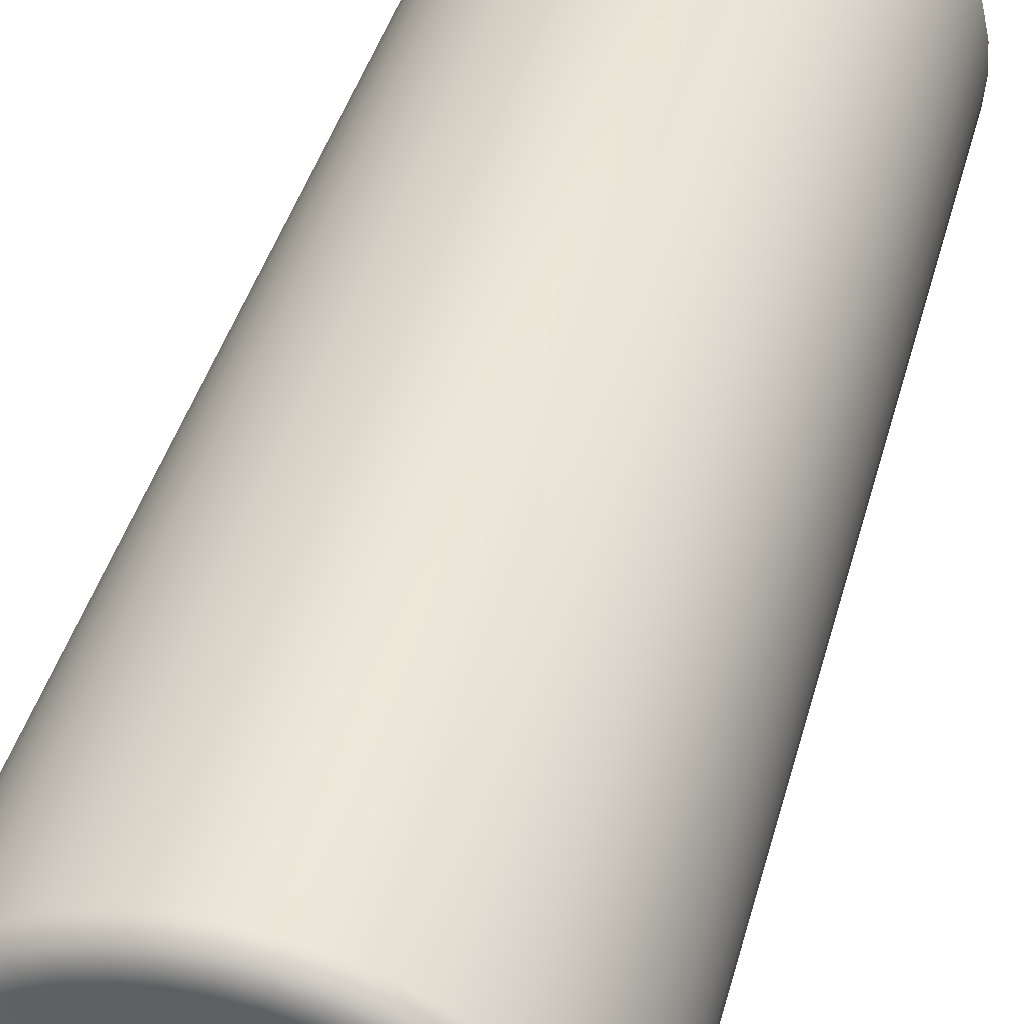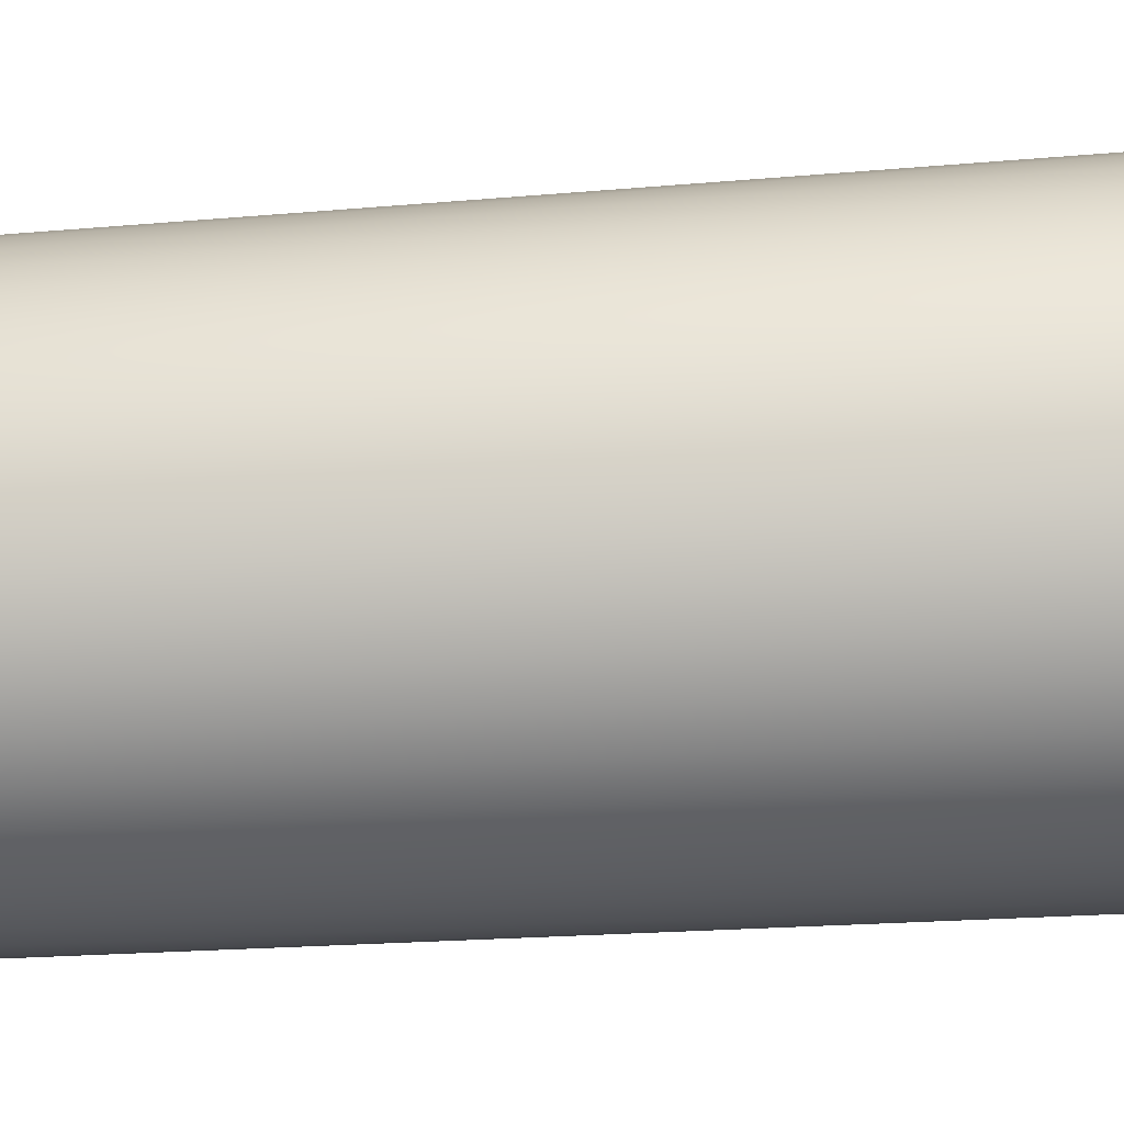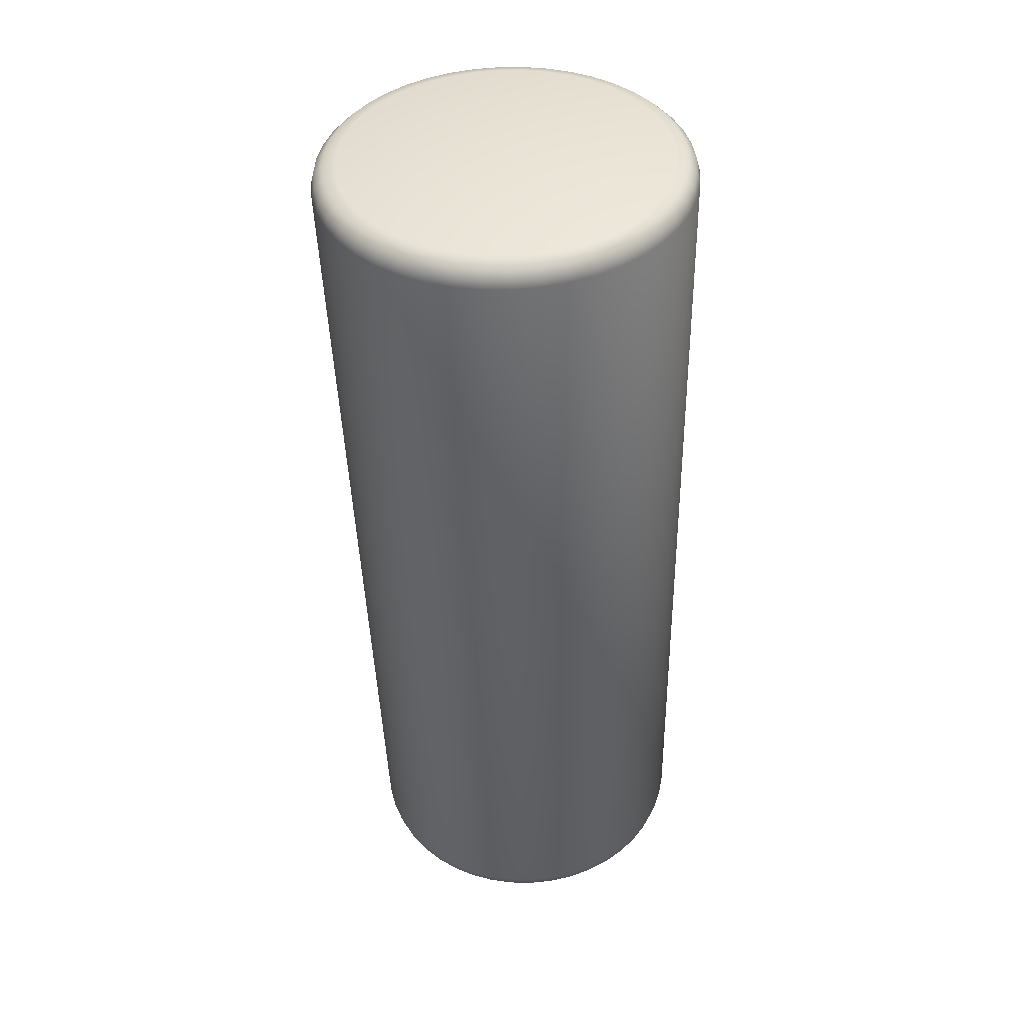
<metadata>
{"format":"obj","ext":"obj","renderer":"f3d","projection":"perspective","resolution":1024,"background":"white","views":[{"elev":47.1,"azim":-164.2,"up":"+Z"},{"elev":77.4,"azim":87.1,"up":"+Z"},{"elev":43.4,"azim":121.6,"up":"+Y"}]}
</metadata>
<code>
o LeftLeg
v 0.827 1.617 0.04099
v 1.025 1.617 0.03836
v 1.022 1.618 0.01024
v 1.016 1.619 -0.01724
v 1.006 1.62 -0.04355
v 0.992 1.62 -0.06813
v 0.9748 1.621 -0.09049
v 0.9546 1.622 -0.1102
v 0.9318 1.622 -0.1268
v 0.9068 1.623 -0.14
v 0.8802 1.623 -0.1495
v 0.8526 1.623 -0.1551
v 0.8244 1.623 -0.1567
v 0.7963 1.623 -0.1544
v 0.7688 1.623 -0.148
v 0.7425 1.623 -0.1378
v 0.7179 1.622 -0.1239
v 0.6955 1.622 -0.1067
v 0.6758 1.621 -0.0865
v 0.6592 1.62 -0.06369
v 0.646 1.619 -0.03875
v 0.6365 1.619 -0.01218
v 0.6308 1.618 0.01546
v 0.6292 1.617 0.04363
v 0.6316 1.616 0.07174
v 0.638 1.615 0.09923
v 0.6482 1.614 0.1255
v 0.662 1.613 0.1501
v 0.6793 1.613 0.1725
v 0.6995 1.612 0.1922
v 0.7223 1.611 0.2088
v 0.7473 1.611 0.222
v 0.7738 1.611 0.2315
v 0.8015 1.611 0.2371
v 0.8297 1.611 0.2387
v 0.8578 1.611 0.2363
v 0.8853 1.611 0.23
v 0.9116 1.611 0.2198
v 0.9362 1.612 0.2059
v 0.9586 1.612 0.1887
v 0.9783 1.613 0.1685
v 0.9949 1.614 0.1457
v 1.008 1.614 0.1207
v 1.018 1.615 0.09417
v 1.023 1.616 0.06652
v 1.04 1.613 0.03804
v 1.037 1.614 0.007823
v 1.03 1.615 -0.02172
v 1.019 1.616 -0.04999
v 1.004 1.617 -0.07641
v 0.9859 1.618 -0.1004
v 0.9641 1.618 -0.1216
v 0.9396 1.619 -0.1395
v 0.9128 1.619 -0.1536
v 0.8842 1.62 -0.1638
v 0.8545 1.62 -0.1699
v 0.8242 1.62 -0.1717
v 0.794 1.62 -0.1691
v 0.7644 1.62 -0.1623
v 0.7361 1.619 -0.1513
v 0.7097 1.619 -0.1364
v 0.6856 1.618 -0.1179
v 0.6645 1.618 -0.09616
v 0.6466 1.617 -0.07165
v 0.6324 1.616 -0.04484
v 0.6222 1.615 -0.01628
v 0.6162 1.614 0.01343
v 0.6144 1.613 0.04371
v 0.617 1.612 0.07393
v 0.6238 1.611 0.1035
v 0.6348 1.61 0.1317
v 0.6497 1.609 0.1582
v 0.6682 1.609 0.1822
v 0.6899 1.608 0.2034
v 0.7145 1.607 0.2212
v 0.7413 1.607 0.2354
v 0.7699 1.607 0.2456
v 0.7996 1.606 0.2516
v 0.8299 1.606 0.2534
v 0.8601 1.606 0.2508
v 0.8897 1.607 0.244
v 0.918 1.607 0.233
v 0.9444 1.608 0.2181
v 0.9684 1.608 0.1996
v 0.9896 1.609 0.1779
v 1.007 1.61 0.1534
v 1.022 1.611 0.1266
v 1.032 1.611 0.09803
v 1.038 1.612 0.06832
v 1.05 1.603 0.03757
v 1.048 1.604 0.005831
v 1.041 1.605 -0.0252
v 1.029 1.606 -0.0549
v 1.013 1.607 -0.08265
v 0.9939 1.608 -0.1079
v 0.9711 1.609 -0.1301
v 0.9453 1.609 -0.1489
v 0.9171 1.61 -0.1638
v 0.8871 1.61 -0.1745
v 0.8559 1.61 -0.1809
v 0.8241 1.61 -0.1827
v 0.7923 1.61 -0.18
v 0.7612 1.61 -0.1728
v 0.7315 1.61 -0.1613
v 0.7038 1.609 -0.1457
v 0.6785 1.608 -0.1262
v 0.6563 1.608 -0.1034
v 0.6375 1.607 -0.07765
v 0.6226 1.606 -0.04949
v 0.6119 1.605 -0.01949
v 0.6055 1.604 0.01172
v 0.6037 1.603 0.04353
v 0.6064 1.602 0.07527
v 0.6136 1.601 0.1063
v 0.6251 1.6 0.136
v 0.6407 1.599 0.1638
v 0.6602 1.598 0.189
v 0.683 1.598 0.2112
v 0.7088 1.597 0.23
v 0.737 1.597 0.2449
v 0.767 1.596 0.2556
v 0.7982 1.596 0.262
v 0.83 1.596 0.2638
v 0.8618 1.596 0.2611
v 0.8928 1.596 0.2539
v 0.9225 1.597 0.2424
v 0.9503 1.597 0.2268
v 0.9756 1.598 0.2073
v 0.9978 1.599 0.1845
v 1.017 1.599 0.1587
v 1.031 1.6 0.1306
v 1.042 1.601 0.1006
v 1.049 1.602 0.06938
v 1.054 1.59 0.03708
v 1.051 1.591 0.004803
v 1.044 1.592 -0.02676
v 1.032 1.593 -0.05695
v 1.016 1.593 -0.08518
v 0.9967 1.594 -0.1108
v 0.9735 1.595 -0.1334
v 0.9473 1.596 -0.1525
v 0.9186 1.596 -0.1677
v 0.8881 1.596 -0.1786
v 0.8564 1.597 -0.185
v 0.824 1.597 -0.1869
v 0.7917 1.597 -0.1842
v 0.7601 1.596 -0.1769
v 0.7299 1.596 -0.1651
v 0.7017 1.595 -0.1492
v 0.676 1.595 -0.1295
v 0.6534 1.594 -0.1063
v 0.6343 1.593 -0.08008
v 0.6192 1.592 -0.05145
v 0.6082 1.591 -0.02095
v 0.6018 1.59 0.0108
v 0.5999 1.589 0.04313
v 0.6026 1.588 0.07541
v 0.61 1.587 0.107
v 0.6217 1.586 0.1372
v 0.6376 1.585 0.1654
v 0.6574 1.584 0.1911
v 0.6806 1.584 0.2137
v 0.7068 1.583 0.2327
v 0.7354 1.583 0.2479
v 0.766 1.582 0.2588
v 0.7977 1.582 0.2653
v 0.8301 1.582 0.2671
v 0.8624 1.582 0.2644
v 0.8939 1.582 0.2571
v 0.9242 1.583 0.2454
v 0.9524 1.583 0.2295
v 0.9781 1.584 0.2097
v 1.001 1.585 0.1865
v 1.02 1.586 0.1603
v 1.035 1.587 0.1317
v 1.046 1.587 0.1012
v 1.052 1.589 0.06942
v 1.038 0.5176 0.002793
v 1.036 0.5185 -0.02721
v 1.029 0.5195 -0.05654
v 1.018 0.5204 -0.0846
v 1.003 0.5212 -0.1108
v 0.985 0.522 -0.1347
v 0.9635 0.5227 -0.1557
v 0.9391 0.5232 -0.1734
v 0.9125 0.5237 -0.1875
v 0.8841 0.524 -0.1976
v 0.8546 0.5242 -0.2036
v 0.8245 0.5242 -0.2054
v 0.7945 0.5241 -0.2028
v 0.7652 0.5239 -0.1961
v 0.7371 0.5235 -0.1852
v 0.7108 0.5231 -0.1704
v 0.687 0.5225 -0.152
v 0.666 0.5218 -0.1304
v 0.6482 0.521 -0.1061
v 0.6341 0.5201 -0.07949
v 0.624 0.5192 -0.05114
v 0.618 0.5183 -0.02164
v 0.6162 0.5173 0.00842
v 0.6188 0.5163 0.03842
v 0.6256 0.5154 0.06775
v 0.6365 0.5145 0.09582
v 0.6513 0.5136 0.122
v 0.6696 0.5129 0.1459
v 0.6912 0.5122 0.1669
v 0.7156 0.5116 0.1846
v 0.7422 0.5112 0.1987
v 0.7706 0.5109 0.2089
v 0.8001 0.5107 0.2149
v 0.8302 0.5106 0.2166
v 0.8602 0.5107 0.2141
v 0.8895 0.511 0.2073
v 0.9176 0.5113 0.1964
v 0.9438 0.5118 0.1816
v 0.9677 0.5124 0.1632
v 0.9887 0.5131 0.1417
v 1.006 0.5139 0.1173
v 1.021 0.5148 0.0907
v 1.031 0.5157 0.06235
v 1.037 0.5166 0.03285
v 1.035 0.5038 0.002403
v 1.032 0.5048 -0.02704
v 1.025 0.5057 -0.05583
v 1.015 0.5066 -0.08338
v 1 0.5074 -0.1091
v 0.9821 0.5082 -0.1325
v 0.961 0.5088 -0.1532
v 0.937 0.5094 -0.1706
v 0.9109 0.5098 -0.1844
v 0.8831 0.5101 -0.1943
v 0.8541 0.5103 -0.2002
v 0.8246 0.5103 -0.2019
v 0.7951 0.5103 -0.1994
v 0.7663 0.51 -0.1928
v 0.7388 0.5097 -0.1821
v 0.713 0.5092 -0.1676
v 0.6896 0.5086 -0.1495
v 0.6689 0.5079 -0.1284
v 0.6515 0.5072 -0.1045
v 0.6377 0.5063 -0.07836
v 0.6277 0.5054 -0.05053
v 0.6218 0.5045 -0.02158
v 0.6201 0.5035 0.007926
v 0.6226 0.5026 0.03737
v 0.6293 0.5017 0.06616
v 0.64 0.5008 0.09371
v 0.6545 0.5 0.1195
v 0.6726 0.4992 0.1429
v 0.6937 0.4985 0.1635
v 0.7176 0.498 0.1809
v 0.7438 0.4976 0.1947
v 0.7716 0.4972 0.2047
v 0.8006 0.4971 0.2106
v 0.8301 0.497 0.2123
v 0.8596 0.4971 0.2098
v 0.8884 0.4973 0.2031
v 0.9159 0.4977 0.1924
v 0.9417 0.4982 0.1779
v 0.9651 0.4987 0.1599
v 0.9858 0.4994 0.1387
v 1.003 0.5002 0.1148
v 1.017 0.501 0.08869
v 1.027 0.5019 0.06086
v 1.033 0.5029 0.0319
v 1.024 0.4938 0.002215
v 1.022 0.4947 -0.02578
v 1.016 0.4955 -0.05315
v 1.005 0.4964 -0.07934
v 0.9916 0.4972 -0.1038
v 0.9745 0.4979 -0.1261
v 0.9544 0.4985 -0.1457
v 0.9316 0.499 -0.1622
v 0.9068 0.4994 -0.1753
v 0.8803 0.4997 -0.1848
v 0.8528 0.4999 -0.1904
v 0.8247 0.5 -0.192
v 0.7967 0.4999 -0.1897
v 0.7693 0.4997 -0.1833
v 0.7431 0.4993 -0.1732
v 0.7186 0.4989 -0.1594
v 0.6964 0.4983 -0.1422
v 0.6768 0.4977 -0.1221
v 0.6602 0.4969 -0.0994
v 0.6471 0.4961 -0.07456
v 0.6376 0.4953 -0.04811
v 0.632 0.4944 -0.02058
v 0.6304 0.4935 0.007465
v 0.6327 0.4926 0.03546
v 0.6391 0.4917 0.06283
v 0.6493 0.4909 0.08902
v 0.6631 0.4901 0.1135
v 0.6802 0.4894 0.1358
v 0.7003 0.4887 0.1554
v 0.7231 0.4882 0.1719
v 0.7479 0.4878 0.185
v 0.7744 0.4875 0.1945
v 0.8019 0.4873 0.2001
v 0.83 0.4873 0.2017
v 0.858 0.4874 0.1994
v 0.8854 0.4876 0.193
v 0.9116 0.4879 0.1828
v 0.9361 0.4884 0.1691
v 0.9583 0.4889 0.1519
v 0.9779 0.4896 0.1318
v 0.9945 0.4903 0.1091
v 1.008 0.4911 0.08424
v 1.017 0.492 0.05779
v 1.023 0.4929 0.03026
v 1.011 0.4901 0.00228
v 1.008 0.4909 -0.02375
v 1.002 0.4917 -0.0492
v 0.993 0.4925 -0.07356
v 0.9801 0.4932 -0.09632
v 0.9642 0.4939 -0.117
v 0.9455 0.4945 -0.1352
v 0.9243 0.495 -0.1506
v 0.9012 0.4953 -0.1628
v 0.8766 0.4956 -0.1716
v 0.851 0.4958 -0.1768
v 0.8249 0.4958 -0.1784
v 0.7989 0.4957 -0.1762
v 0.7734 0.4955 -0.1703
v 0.749 0.4952 -0.1608
v 0.7263 0.4948 -0.148
v 0.7055 0.4943 -0.132
v 0.6873 0.4937 -0.1133
v 0.6719 0.493 -0.09221
v 0.6597 0.4923 -0.06911
v 0.6509 0.4915 -0.04452
v 0.6457 0.4906 -0.01892
v 0.6442 0.4898 0.007163
v 0.6464 0.489 0.03319
v 0.6523 0.4881 0.05865
v 0.6617 0.4874 0.083
v 0.6746 0.4866 0.1058
v 0.6905 0.486 0.1265
v 0.7092 0.4854 0.1447
v 0.7304 0.4849 0.1601
v 0.7535 0.4845 0.1723
v 0.7781 0.4842 0.1811
v 0.8037 0.4841 0.1863
v 0.8298 0.484 0.1878
v 0.8558 0.4841 0.1856
v 0.8813 0.4843 0.1797
v 0.9057 0.4846 0.1702
v 0.9284 0.485 0.1574
v 0.9492 0.4856 0.1415
v 0.9674 0.4862 0.1228
v 0.9828 0.4869 0.1017
v 0.995 0.4876 0.07856
v 1.004 0.4884 0.05396
v 1.009 0.4892 0.02836
v 0.8273 0.4899 0.004721
f 1 2 3
f 1 3 4
f 1 4 5
f 1 5 6
f 1 6 7
f 1 7 8
f 1 8 9
f 1 9 10
f 1 10 11
f 1 11 12
f 1 12 13
f 1 13 14
f 1 14 15
f 1 15 16
f 1 16 17
f 1 17 18
f 1 18 19
f 1 19 20
f 1 20 21
f 1 21 22
f 1 22 23
f 1 23 24
f 1 24 25
f 1 25 26
f 1 26 27
f 1 27 28
f 1 28 29
f 1 29 30
f 1 30 31
f 1 31 32
f 1 32 33
f 1 33 34
f 1 34 35
f 1 35 36
f 1 36 37
f 1 37 38
f 1 38 39
f 1 39 40
f 1 40 41
f 1 41 42
f 1 42 43
f 1 43 44
f 1 44 45
f 1 45 2
f 2 46 47 3
f 3 47 48 4
f 4 48 49 5
f 5 49 50 6
f 6 50 51 7
f 7 51 52 8
f 8 52 53 9
f 9 53 54 10
f 10 54 55 11
f 11 55 56 12
f 12 56 57 13
f 13 57 58 14
f 14 58 59 15
f 15 59 60 16
f 16 60 61 17
f 17 61 62 18
f 18 62 63 19
f 19 63 64 20
f 20 64 65 21
f 21 65 66 22
f 22 66 67 23
f 23 67 68 24
f 24 68 69 25
f 25 69 70 26
f 26 70 71 27
f 27 71 72 28
f 28 72 73 29
f 29 73 74 30
f 30 74 75 31
f 31 75 76 32
f 32 76 77 33
f 33 77 78 34
f 34 78 79 35
f 35 79 80 36
f 36 80 81 37
f 37 81 82 38
f 38 82 83 39
f 39 83 84 40
f 40 84 85 41
f 41 85 86 42
f 42 86 87 43
f 43 87 88 44
f 44 88 89 45
f 45 89 46 2
f 46 90 91 47
f 47 91 92 48
f 48 92 93 49
f 49 93 94 50
f 50 94 95 51
f 51 95 96 52
f 52 96 97 53
f 53 97 98 54
f 54 98 99 55
f 55 99 100 56
f 56 100 101 57
f 57 101 102 58
f 58 102 103 59
f 59 103 104 60
f 60 104 105 61
f 61 105 106 62
f 62 106 107 63
f 63 107 108 64
f 64 108 109 65
f 65 109 110 66
f 66 110 111 67
f 67 111 112 68
f 68 112 113 69
f 69 113 114 70
f 70 114 115 71
f 71 115 116 72
f 72 116 117 73
f 73 117 118 74
f 74 118 119 75
f 75 119 120 76
f 76 120 121 77
f 77 121 122 78
f 78 122 123 79
f 79 123 124 80
f 80 124 125 81
f 81 125 126 82
f 82 126 127 83
f 83 127 128 84
f 84 128 129 85
f 85 129 130 86
f 86 130 131 87
f 87 131 132 88
f 88 132 133 89
f 89 133 90 46
f 90 134 135 91
f 91 135 136 92
f 92 136 137 93
f 93 137 138 94
f 94 138 139 95
f 95 139 140 96
f 96 140 141 97
f 97 141 142 98
f 98 142 143 99
f 99 143 144 100
f 100 144 145 101
f 101 145 146 102
f 102 146 147 103
f 103 147 148 104
f 104 148 149 105
f 105 149 150 106
f 106 150 151 107
f 107 151 152 108
f 108 152 153 109
f 109 153 154 110
f 110 154 155 111
f 111 155 156 112
f 112 156 157 113
f 113 157 158 114
f 114 158 159 115
f 115 159 160 116
f 116 160 161 117
f 117 161 162 118
f 118 162 163 119
f 119 163 164 120
f 120 164 165 121
f 121 165 166 122
f 122 166 167 123
f 123 167 168 124
f 124 168 169 125
f 125 169 170 126
f 126 170 171 127
f 127 171 172 128
f 128 172 173 129
f 129 173 174 130
f 130 174 175 131
f 131 175 176 132
f 132 176 177 133
f 133 177 134 90
f 134 178 179 135
f 135 179 180 136
f 136 180 181 137
f 137 181 182 138
f 138 182 183 139
f 139 183 184 140
f 140 184 185 141
f 141 185 186 142
f 142 186 187 143
f 143 187 188 144
f 144 188 189 145
f 145 189 190 146
f 146 190 191 147
f 147 191 192 148
f 148 192 193 149
f 149 193 194 150
f 150 194 195 151
f 151 195 196 152
f 152 196 197 153
f 153 197 198 154
f 154 198 199 155
f 155 199 200 156
f 156 200 201 157
f 157 201 202 158
f 158 202 203 159
f 159 203 204 160
f 160 204 205 161
f 161 205 206 162
f 162 206 207 163
f 163 207 208 164
f 164 208 209 165
f 165 209 210 166
f 166 210 211 167
f 167 211 212 168
f 168 212 213 169
f 169 213 214 170
f 170 214 215 171
f 171 215 216 172
f 172 216 217 173
f 173 217 218 174
f 174 218 219 175
f 175 219 220 176
f 176 220 221 177
f 177 221 178 134
f 178 222 223 179
f 179 223 224 180
f 180 224 225 181
f 181 225 226 182
f 182 226 227 183
f 183 227 228 184
f 184 228 229 185
f 185 229 230 186
f 186 230 231 187
f 187 231 232 188
f 188 232 233 189
f 189 233 234 190
f 190 234 235 191
f 191 235 236 192
f 192 236 237 193
f 193 237 238 194
f 194 238 239 195
f 195 239 240 196
f 196 240 241 197
f 197 241 242 198
f 198 242 243 199
f 199 243 244 200
f 200 244 245 201
f 201 245 246 202
f 202 246 247 203
f 203 247 248 204
f 204 248 249 205
f 205 249 250 206
f 206 250 251 207
f 207 251 252 208
f 208 252 253 209
f 209 253 254 210
f 210 254 255 211
f 211 255 256 212
f 212 256 257 213
f 213 257 258 214
f 214 258 259 215
f 215 259 260 216
f 216 260 261 217
f 217 261 262 218
f 218 262 263 219
f 219 263 264 220
f 220 264 265 221
f 221 265 222 178
f 222 266 267 223
f 223 267 268 224
f 224 268 269 225
f 225 269 270 226
f 226 270 271 227
f 227 271 272 228
f 228 272 273 229
f 229 273 274 230
f 230 274 275 231
f 231 275 276 232
f 232 276 277 233
f 233 277 278 234
f 234 278 279 235
f 235 279 280 236
f 236 280 281 237
f 237 281 282 238
f 238 282 283 239
f 239 283 284 240
f 240 284 285 241
f 241 285 286 242
f 242 286 287 243
f 243 287 288 244
f 244 288 289 245
f 245 289 290 246
f 246 290 291 247
f 247 291 292 248
f 248 292 293 249
f 249 293 294 250
f 250 294 295 251
f 251 295 296 252
f 252 296 297 253
f 253 297 298 254
f 254 298 299 255
f 255 299 300 256
f 256 300 301 257
f 257 301 302 258
f 258 302 303 259
f 259 303 304 260
f 260 304 305 261
f 261 305 306 262
f 262 306 307 263
f 263 307 308 264
f 264 308 309 265
f 265 309 266 222
f 266 310 311 267
f 267 311 312 268
f 268 312 313 269
f 269 313 314 270
f 270 314 315 271
f 271 315 316 272
f 272 316 317 273
f 273 317 318 274
f 274 318 319 275
f 275 319 320 276
f 276 320 321 277
f 277 321 322 278
f 278 322 323 279
f 279 323 324 280
f 280 324 325 281
f 281 325 326 282
f 282 326 327 283
f 283 327 328 284
f 284 328 329 285
f 285 329 330 286
f 286 330 331 287
f 287 331 332 288
f 288 332 333 289
f 289 333 334 290
f 290 334 335 291
f 291 335 336 292
f 292 336 337 293
f 293 337 338 294
f 294 338 339 295
f 295 339 340 296
f 296 340 341 297
f 297 341 342 298
f 298 342 343 299
f 299 343 344 300
f 300 344 345 301
f 301 345 346 302
f 302 346 347 303
f 303 347 348 304
f 304 348 349 305
f 305 349 350 306
f 306 350 351 307
f 307 351 352 308
f 308 352 353 309
f 309 353 310 266
f 310 354 311
f 311 354 312
f 312 354 313
f 313 354 314
f 314 354 315
f 315 354 316
f 316 354 317
f 317 354 318
f 318 354 319
f 319 354 320
f 320 354 321
f 321 354 322
f 322 354 323
f 323 354 324
f 324 354 325
f 325 354 326
f 326 354 327
f 327 354 328
f 328 354 329
f 329 354 330
f 330 354 331
f 331 354 332
f 332 354 333
f 333 354 334
f 334 354 335
f 335 354 336
f 336 354 337
f 337 354 338
f 338 354 339
f 339 354 340
f 340 354 341
f 341 354 342
f 342 354 343
f 343 354 344
f 344 354 345
f 345 354 346
f 346 354 347
f 347 354 348
f 348 354 349
f 349 354 350
f 350 354 351
f 351 354 352
f 352 354 353
f 353 354 310

</code>
